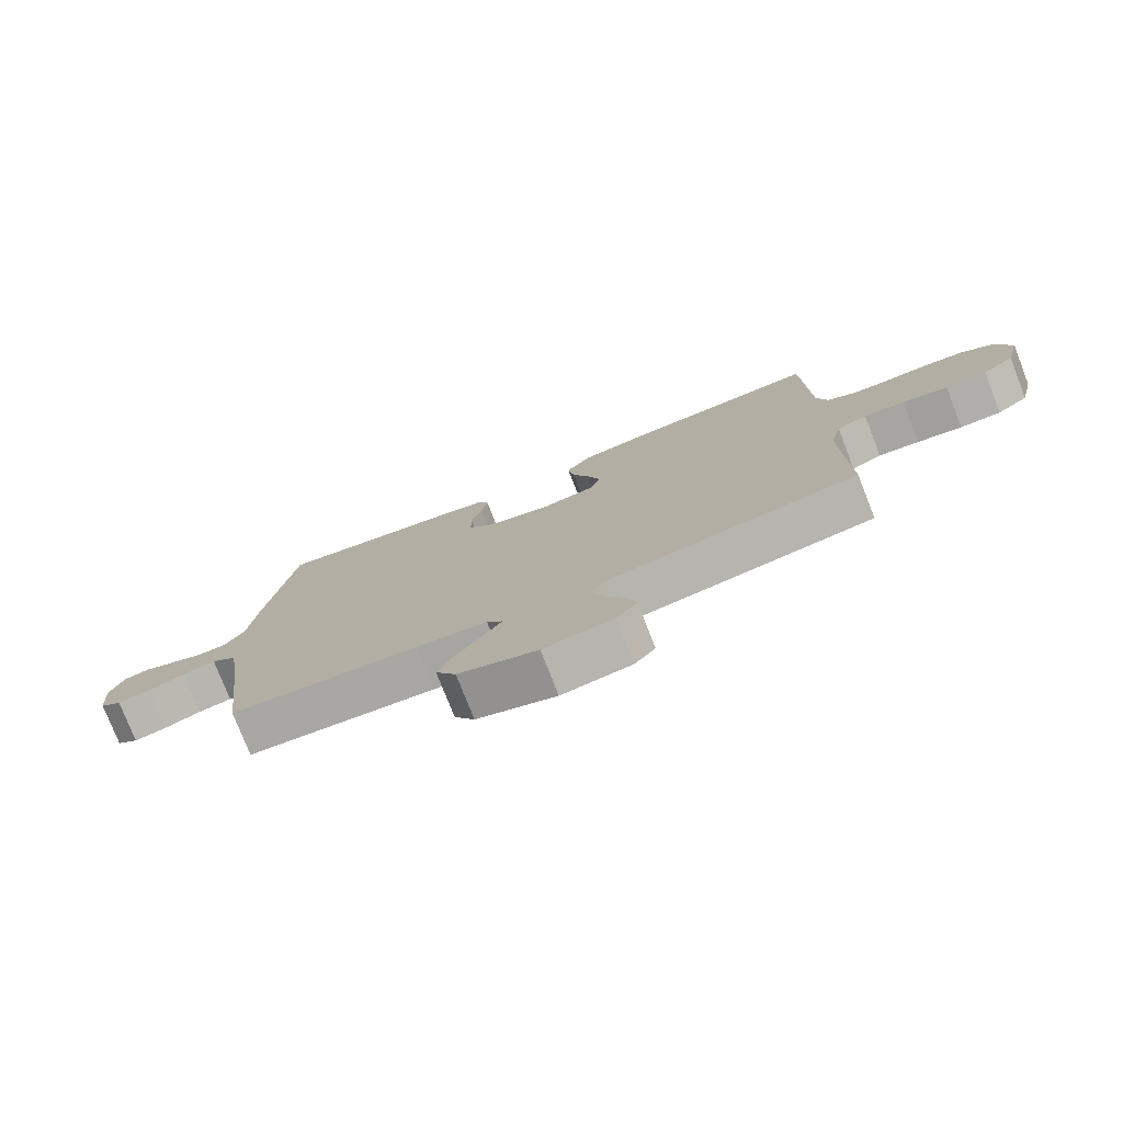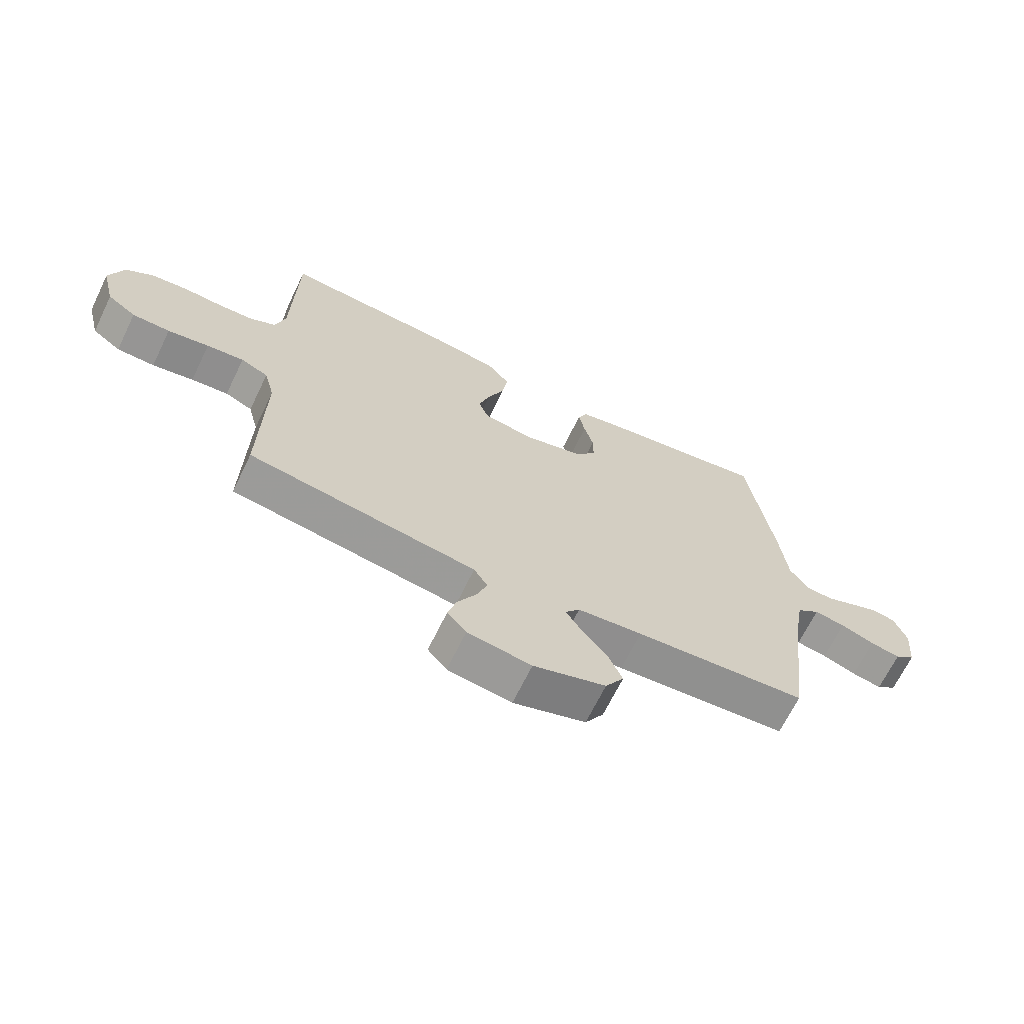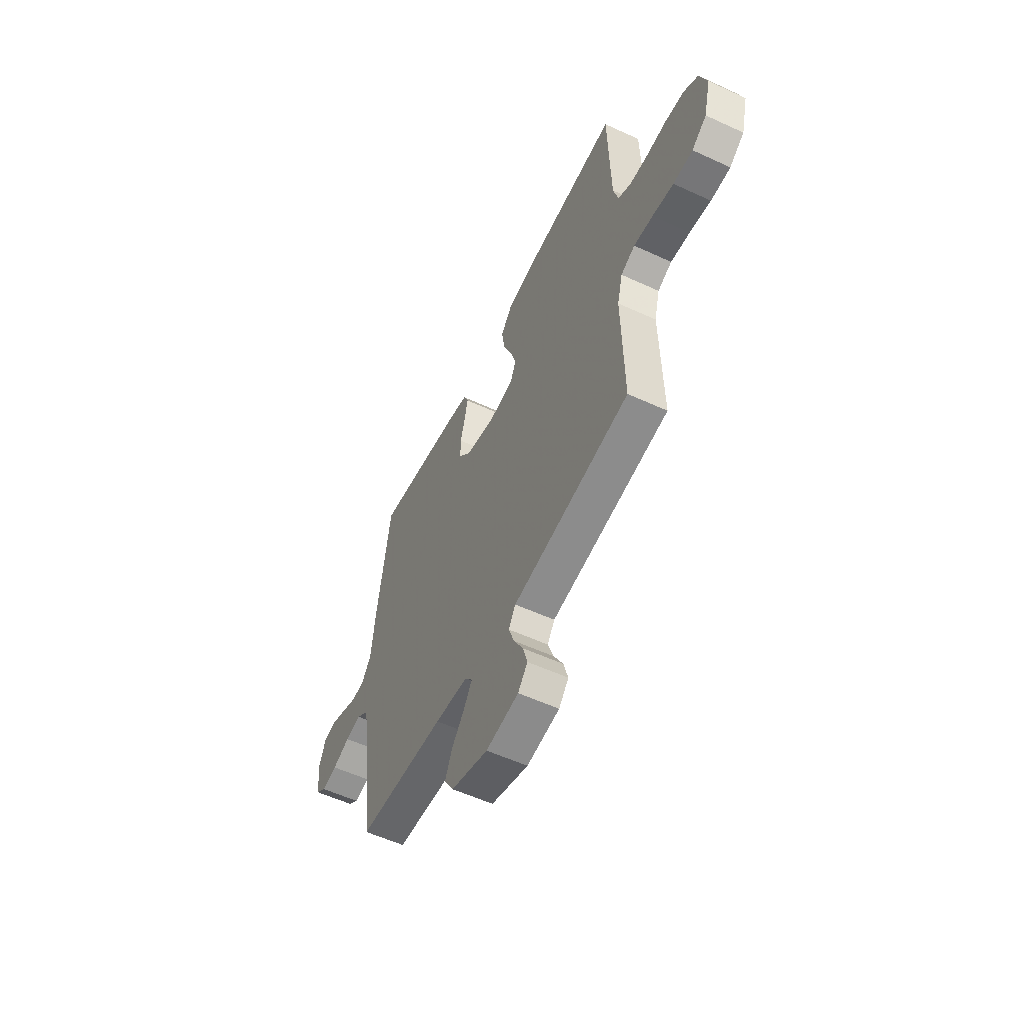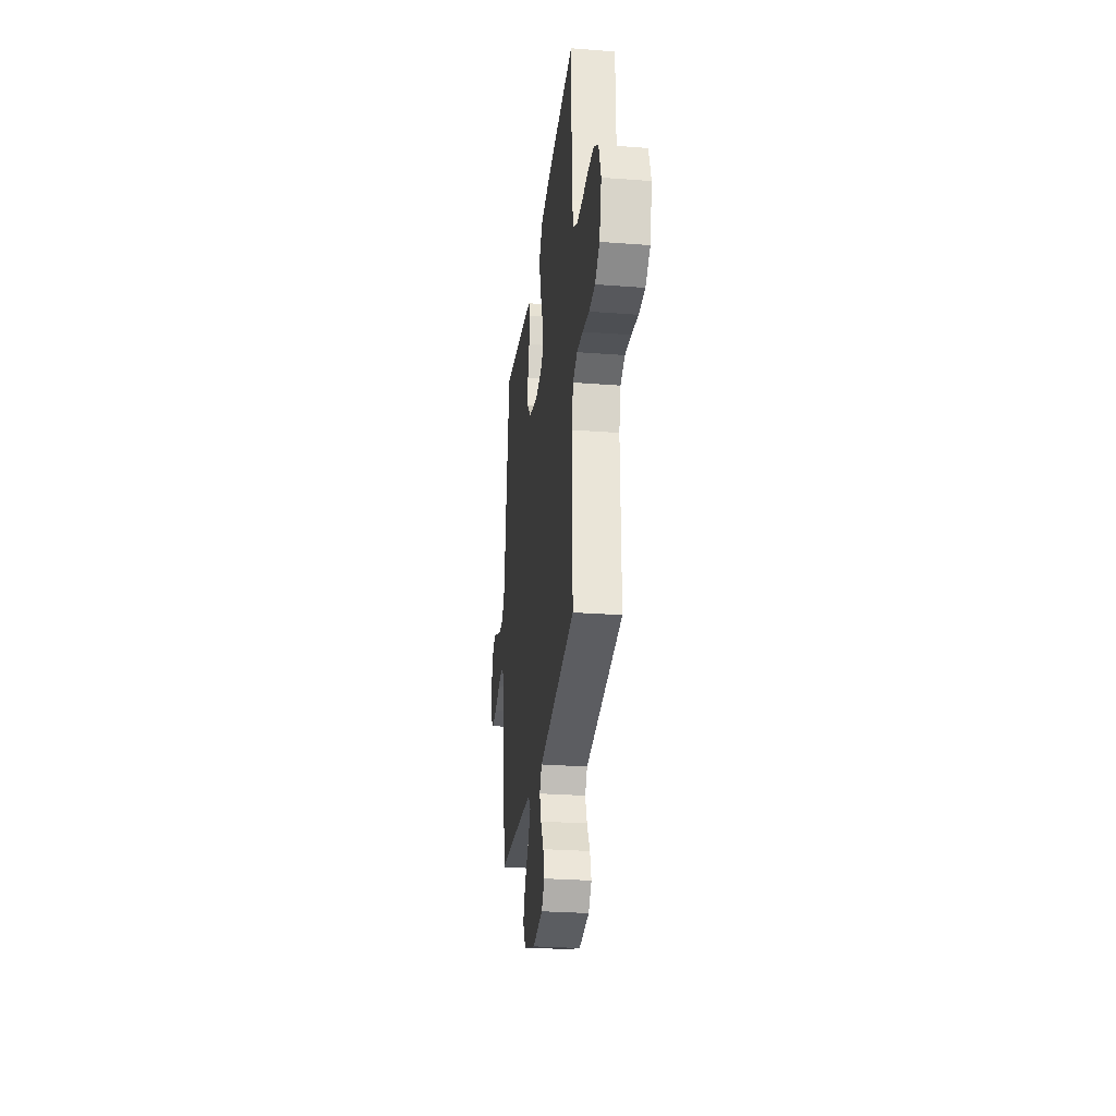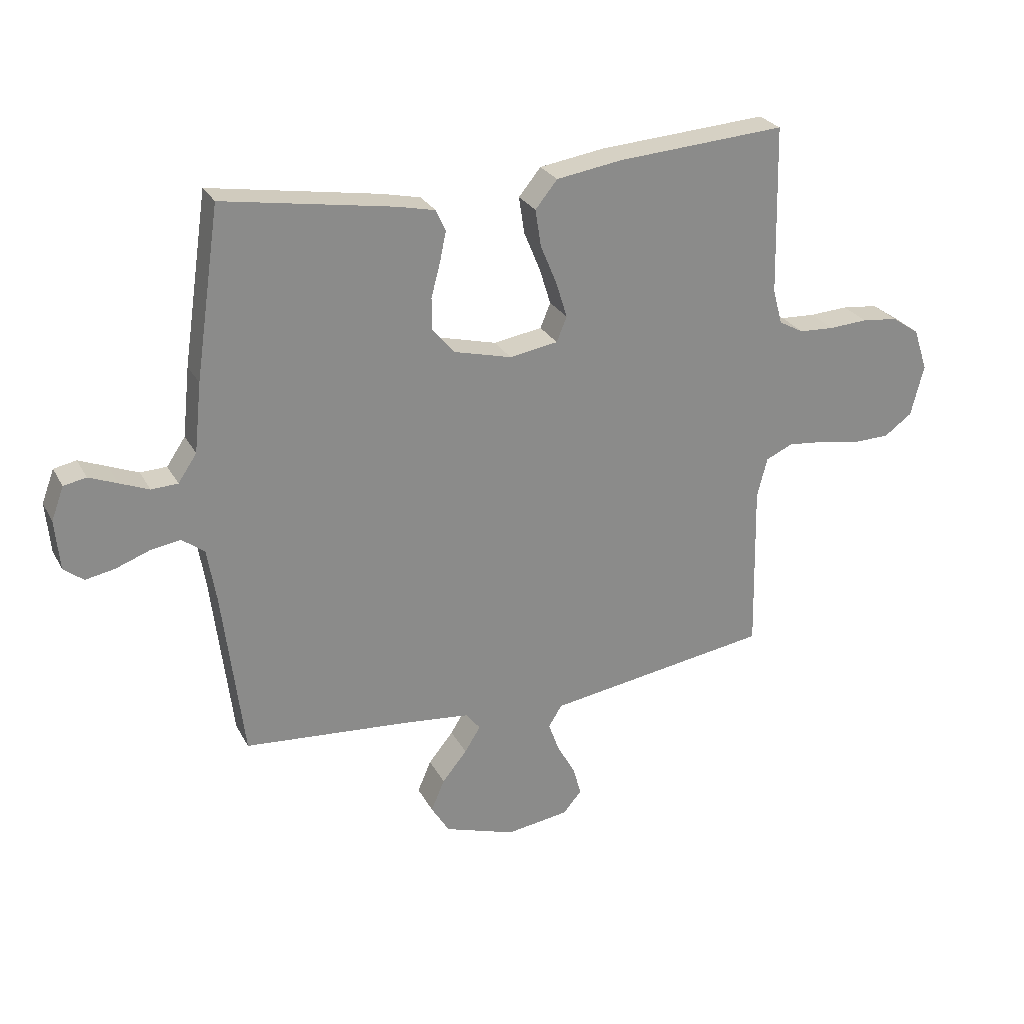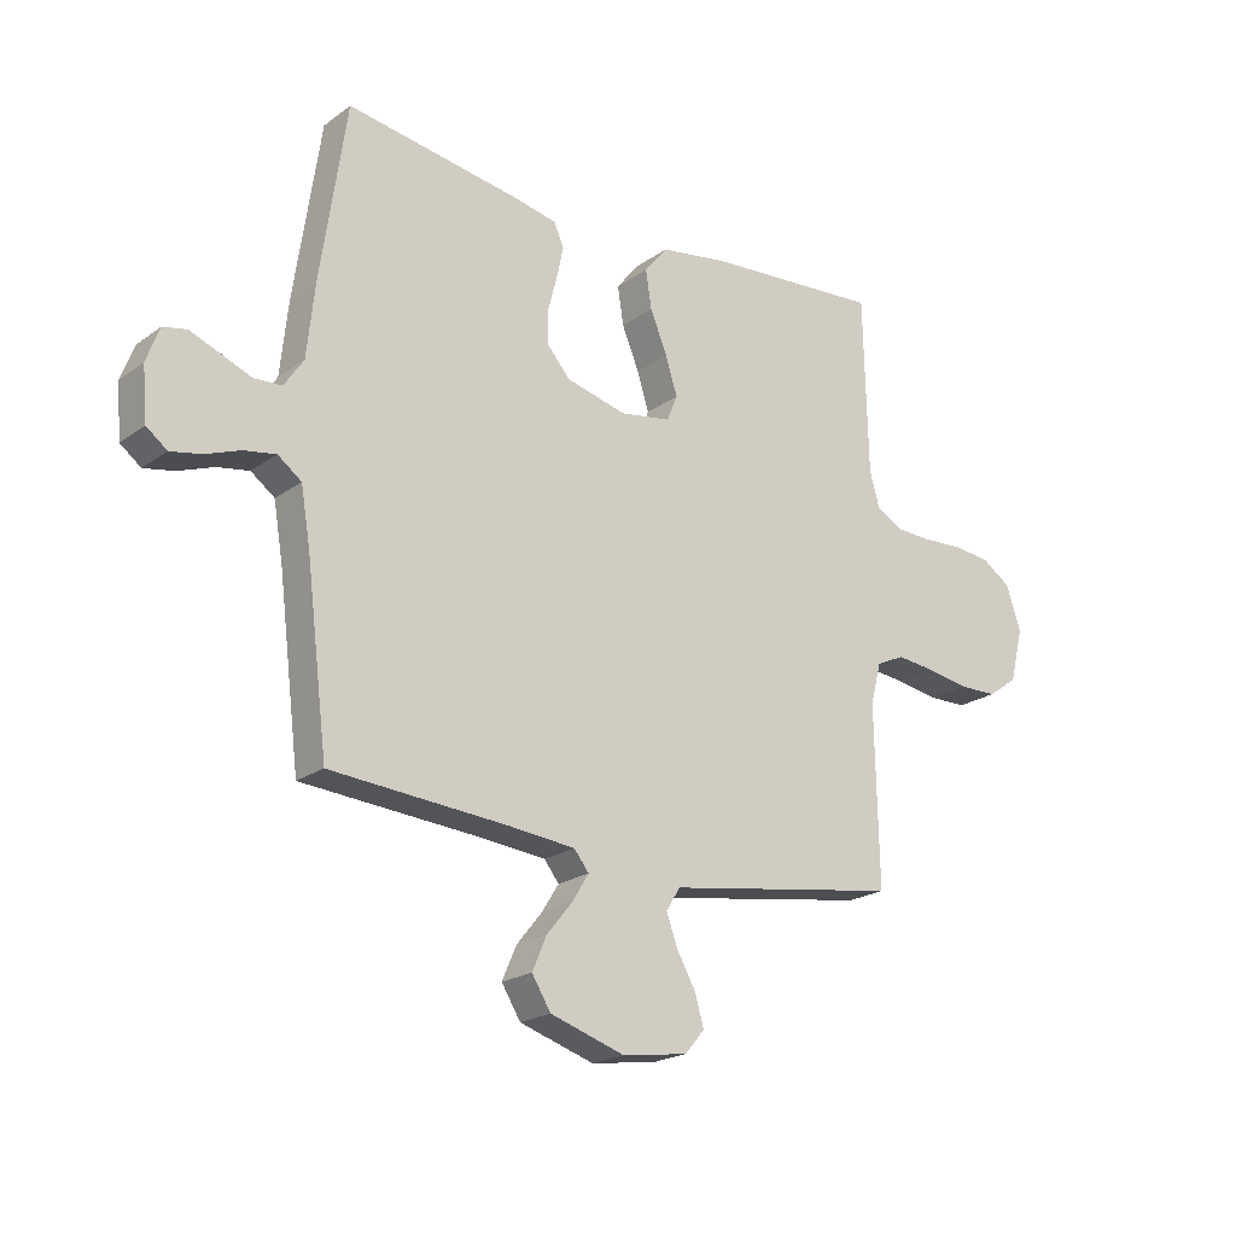
<metadata>
{"format":"obj","ext":"obj","renderer":"f3d","projection":"perspective","resolution":1024,"background":"white","views":[{"elev":-77.2,"azim":-158.6,"up":"+Z"},{"elev":-67.3,"azim":-25.9,"up":"+Z"},{"elev":-56.1,"azim":-115.8,"up":"+Z"},{"elev":-27.9,"azim":-96.6,"up":"+Z"},{"elev":26.5,"azim":157.1,"up":"+Z"},{"elev":-20.7,"azim":141.9,"up":"+Z"}]}
</metadata>
<code>
v 0.5 0.07 -0.5
v 0.2 0.07 -0.524
v 0.087 0.07 -0.536
v 0.062 0.07 -0.568
v 0.09 0.07 -0.613
v 0.134 0.07 -0.667
v 0.158 0.07 -0.723
v 0.126 0.07 -0.775
v 0 0.07 -0.816
v -0.111 0.07 -0.8
v -0.144 0.07 -0.761
v -0.129 0.07 -0.709
v -0.097 0.07 -0.652
v -0.078 0.07 -0.599
v -0.102 0.07 -0.561
v -0.2 0.07 -0.546
v -0.5 0.07 -0.5
v -0.494 0.07 -0.2
v -0.512 0.07 -0.13
v -0.56 0.07 -0.108
v -0.625 0.07 -0.115
v -0.697 0.07 -0.128
v -0.763 0.07 -0.127
v -0.813 0.07 -0.091
v -0.836 0.07 0
v -0.811 0.07 0.075
v -0.762 0.07 0.108
v -0.698 0.07 0.115
v -0.63 0.07 0.111
v -0.568 0.07 0.114
v -0.524 0.07 0.138
v -0.507 0.07 0.2
v -0.5 0.07 0.5
v -0.2 0.07 0.479
v -0.084 0.07 0.461
v -0.045 0.07 0.413
v -0.055 0.07 0.348
v -0.084 0.07 0.278
v -0.104 0.07 0.214
v -0.086 0.07 0.17
v 0 0.07 0.156
v 0.102 0.07 0.182
v 0.142 0.07 0.228
v 0.142 0.07 0.285
v 0.126 0.07 0.345
v 0.115 0.07 0.398
v 0.132 0.07 0.436
v 0.2 0.07 0.451
v 0.5 0.07 0.5
v 0.544 0.07 0.2
v 0.557 0.07 0.077
v 0.59 0.07 0.028
v 0.637 0.07 0.026
v 0.689 0.07 0.047
v 0.739 0.07 0.067
v 0.779 0.07 0.059
v 0.801 0.07 0
v 0.793 0.07 -0.089
v 0.758 0.07 -0.116
v 0.706 0.07 -0.106
v 0.647 0.07 -0.084
v 0.593 0.07 -0.075
v 0.553 0.07 -0.105
v 0.537 0.07 -0.2
v 0.5 0 -0.5
v 0.2 0 -0.524
v 0.087 0 -0.536
v 0.062 0 -0.568
v 0.09 0 -0.613
v 0.134 0 -0.667
v 0.158 0 -0.723
v 0.126 0 -0.775
v 0 0 -0.816
v -0.111 0 -0.8
v -0.144 0 -0.761
v -0.129 0 -0.709
v -0.097 0 -0.652
v -0.078 0 -0.599
v -0.102 0 -0.561
v -0.2 0 -0.546
v -0.5 0 -0.5
v -0.494 0 -0.2
v -0.512 0 -0.13
v -0.56 0 -0.108
v -0.625 0 -0.115
v -0.697 0 -0.128
v -0.763 0 -0.127
v -0.813 0 -0.091
v -0.836 0 0
v -0.811 0 0.075
v -0.762 0 0.108
v -0.698 0 0.115
v -0.63 0 0.111
v -0.568 0 0.114
v -0.524 0 0.138
v -0.507 0 0.2
v -0.5 0 0.5
v -0.2 0 0.479
v -0.084 0 0.461
v -0.045 0 0.413
v -0.055 0 0.348
v -0.084 0 0.278
v -0.104 0 0.214
v -0.086 0 0.17
v 0 0 0.156
v 0.102 0 0.182
v 0.142 0 0.228
v 0.142 0 0.285
v 0.126 0 0.345
v 0.115 0 0.398
v 0.132 0 0.436
v 0.2 0 0.451
v 0.5 0 0.5
v 0.544 0 0.2
v 0.557 0 0.077
v 0.59 0 0.028
v 0.637 0 0.026
v 0.689 0 0.047
v 0.739 0 0.067
v 0.779 0 0.059
v 0.801 0 0
v 0.793 0 -0.089
v 0.758 0 -0.116
v 0.706 0 -0.106
v 0.647 0 -0.084
v 0.593 0 -0.075
v 0.553 0 -0.105
v 0.537 0 -0.2
f 59 60 61
f 58 59 61
f 57 58 61
f 56 57 61
f 55 56 61
f 54 55 61
f 53 54 61
f 52 53 61 62
f 51 52 62 63
f 51 63 64
f 50 51 64
f 49 50 64
f 48 49 64
f 47 48 64
f 46 47 64
f 45 46 64
f 44 45 64
f 36 37 38
f 35 36 38
f 34 35 38
f 33 34 38
f 32 33 38
f 31 32 38 39
f 30 31 39 40
f 27 28 29
f 26 27 29
f 25 26 29
f 24 25 29
f 23 24 29
f 22 23 29
f 21 22 29
f 20 21 29 30
f 30 40 41
f 20 30 41
f 19 20 41
f 15 16 17 18
f 11 12 13
f 10 11 13
f 9 10 13
f 8 9 13
f 7 8 13
f 6 7 13
f 5 6 13
f 4 5 13 14
f 3 4 14 15
f 64 1 2
f 44 64 2
f 43 44 2
f 19 41 42
f 18 19 42
f 15 18 42
f 3 15 42
f 2 3 42 43
f 125 124 123
f 125 123 122
f 125 122 121
f 125 121 120
f 125 120 119
f 125 119 118
f 125 118 117
f 126 125 117 116
f 127 126 116 115
f 128 127 115
f 128 115 114
f 128 114 113
f 128 113 112
f 128 112 111
f 128 111 110
f 128 110 109
f 128 109 108
f 102 101 100
f 102 100 99
f 102 99 98
f 102 98 97
f 102 97 96
f 103 102 96 95
f 104 103 95 94
f 93 92 91
f 93 91 90
f 93 90 89
f 93 89 88
f 93 88 87
f 93 87 86
f 93 86 85
f 94 93 85 84
f 105 104 94
f 105 94 84
f 105 84 83
f 82 81 80 79
f 77 76 75
f 77 75 74
f 77 74 73
f 77 73 72
f 77 72 71
f 77 71 70
f 77 70 69
f 78 77 69 68
f 79 78 68 67
f 66 65 128
f 66 128 108
f 66 108 107
f 106 105 83
f 106 83 82
f 106 82 79
f 106 79 67
f 107 106 67 66
f 1 65 66 2
f 2 66 67 3
f 3 67 68 4
f 4 68 69 5
f 5 69 70 6
f 6 70 71 7
f 7 71 72 8
f 8 72 73 9
f 9 73 74 10
f 10 74 75 11
f 11 75 76 12
f 12 76 77 13
f 13 77 78 14
f 14 78 79 15
f 15 79 80 16
f 16 80 81 17
f 17 81 82 18
f 18 82 83 19
f 19 83 84 20
f 20 84 85 21
f 21 85 86 22
f 22 86 87 23
f 23 87 88 24
f 24 88 89 25
f 25 89 90 26
f 26 90 91 27
f 27 91 92 28
f 28 92 93 29
f 29 93 94 30
f 30 94 95 31
f 31 95 96 32
f 32 96 97 33
f 33 97 98 34
f 34 98 99 35
f 35 99 100 36
f 36 100 101 37
f 37 101 102 38
f 38 102 103 39
f 39 103 104 40
f 40 104 105 41
f 41 105 106 42
f 42 106 107 43
f 43 107 108 44
f 44 108 109 45
f 45 109 110 46
f 46 110 111 47
f 47 111 112 48
f 48 112 113 49
f 49 113 114 50
f 50 114 115 51
f 51 115 116 52
f 52 116 117 53
f 53 117 118 54
f 54 118 119 55
f 55 119 120 56
f 56 120 121 57
f 57 121 122 58
f 58 122 123 59
f 59 123 124 60
f 60 124 125 61
f 61 125 126 62
f 62 126 127 63
f 63 127 128 64
f 64 128 65 1

</code>
